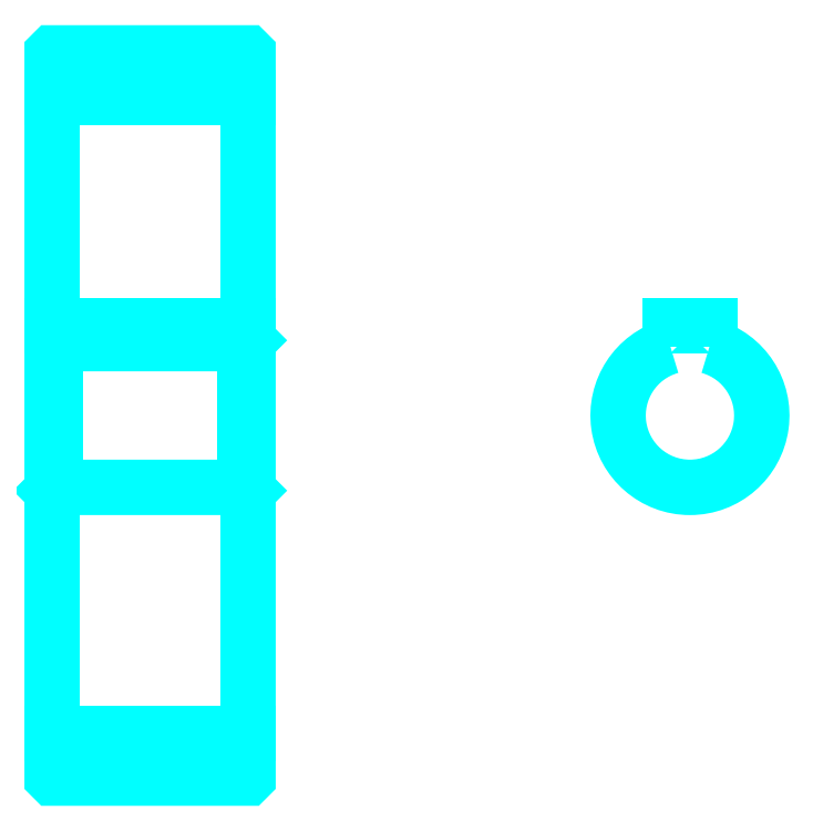
<metadata>
{"format":"dxf","ext":"dxf","renderer":"ezdxf+matplotlib","layout":"modelspace","background":"white","min_lineweight":24,"dpi":150}
</metadata>
<code>
0
SECTION
2
ENTITIES
0
LINE
8
0
10
99.25
20
142.3
30
0
11
129.2
21
142.3
31
0
0
LINE
8
0
10
99.25
20
44.76
30
0
11
129.2
21
44.76
31
0
0
LINE
8
0
10
129.2
20
105
30
0
11
128.7
21
104.5
31
0
0
LINE
8
0
10
129.2
20
82.01
30
0
11
128.7
21
82.51
31
0
0
LINE
8
0
10
99.25
20
82.01
30
0
11
99.75
21
82.51
31
0
0
POLYLINE
8
0
66
1
10
0
20
0
30
0
70
2
0
VERTEX
8
0
10
99.25
20
82.01
30
0
70
0
0
VERTEX
8
0
10
99.25
20
38.11
30
0
70
0
0
VERTEX
8
0
10
99.35
20
38.01
30
0
70
0
0
VERTEX
8
0
10
129.1
20
38.01
30
0
70
0
0
VERTEX
8
0
10
129.2
20
38.11
30
0
70
0
0
VERTEX
8
0
10
129.2
20
148.9
30
0
70
0
0
VERTEX
8
0
10
129.1
20
149
30
0
70
0
0
VERTEX
8
0
10
99.35
20
149
30
0
70
0
0
VERTEX
8
0
10
99.25
20
148.9
30
0
70
0
0
VERTEX
8
0
10
99.25
20
82.01
30
0
70
0
0
SEQEND
8
0
0
POLYLINE
8
0
66
1
10
0
20
0
30
0
70
2
0
VERTEX
8
0
10
99.25
20
105
30
0
70
0
0
VERTEX
8
0
10
99.75
20
104.5
30
0
70
0
0
VERTEX
8
0
10
99.75
20
82.51
30
0
70
0
0
VERTEX
8
0
10
128.7
20
82.51
30
0
70
0
0
VERTEX
8
0
10
128.7
20
104.5
30
0
70
0
0
VERTEX
8
0
10
99.75
20
104.5
30
0
70
0
0
SEQEND
8
0
0
ARC
8
0
10
196.9
20
93.51
30
0
40
11
50
105.8
51
74.17
0
POLYLINE
8
0
66
1
10
0
20
0
30
0
70
2
0
VERTEX
8
0
10
199.9
20
104.1
30
0
70
0
0
VERTEX
8
0
10
199.9
20
107.3
30
0
70
0
0
VERTEX
8
0
10
193.9
20
107.3
30
0
70
0
0
VERTEX
8
0
10
193.9
20
104.1
30
0
70
0
0
SEQEND
8
0
0
LINE
8
0
10
99.25
20
107.3
30
0
11
129.2
21
107.3
31
0
0
ENDSEC
0
EOF

</code>
